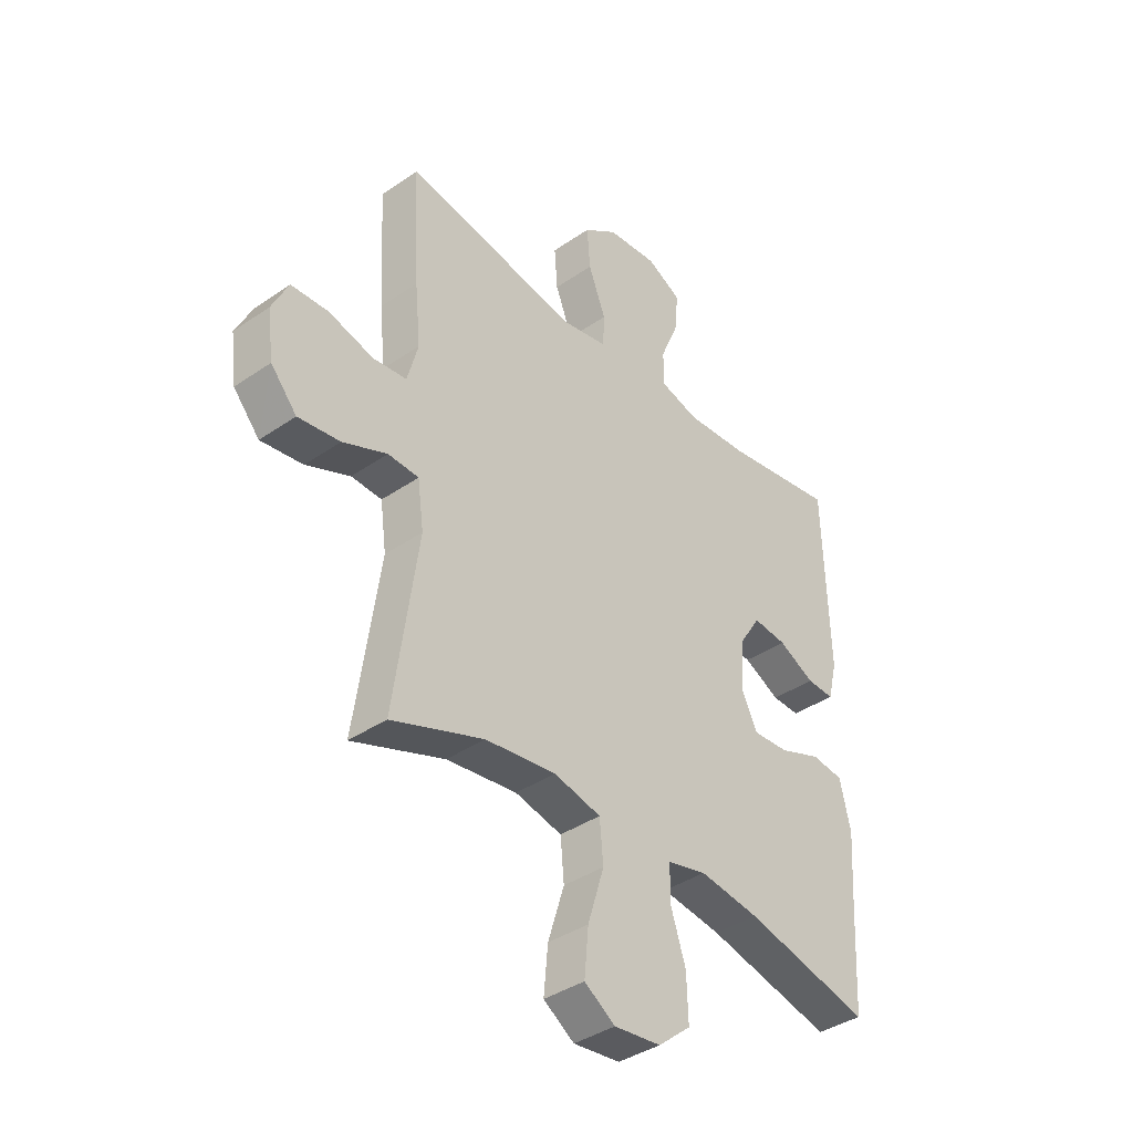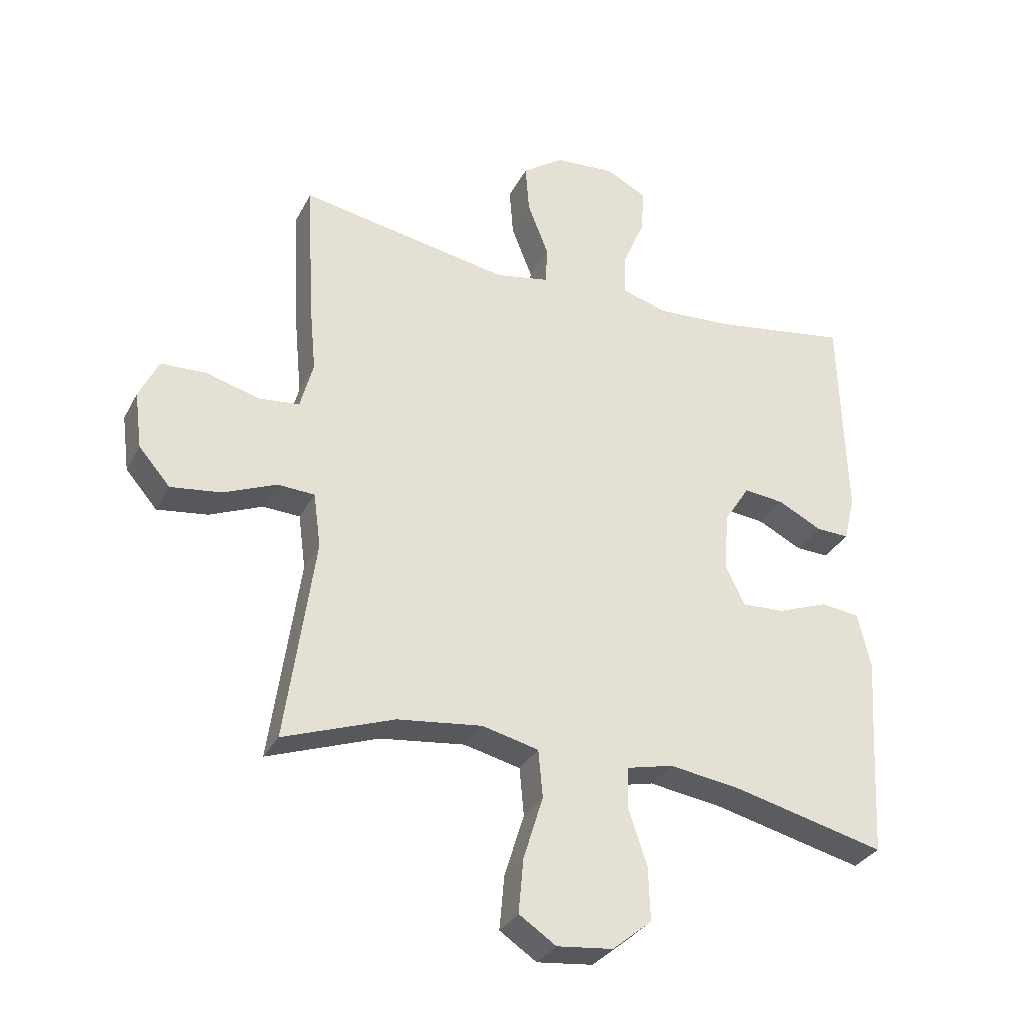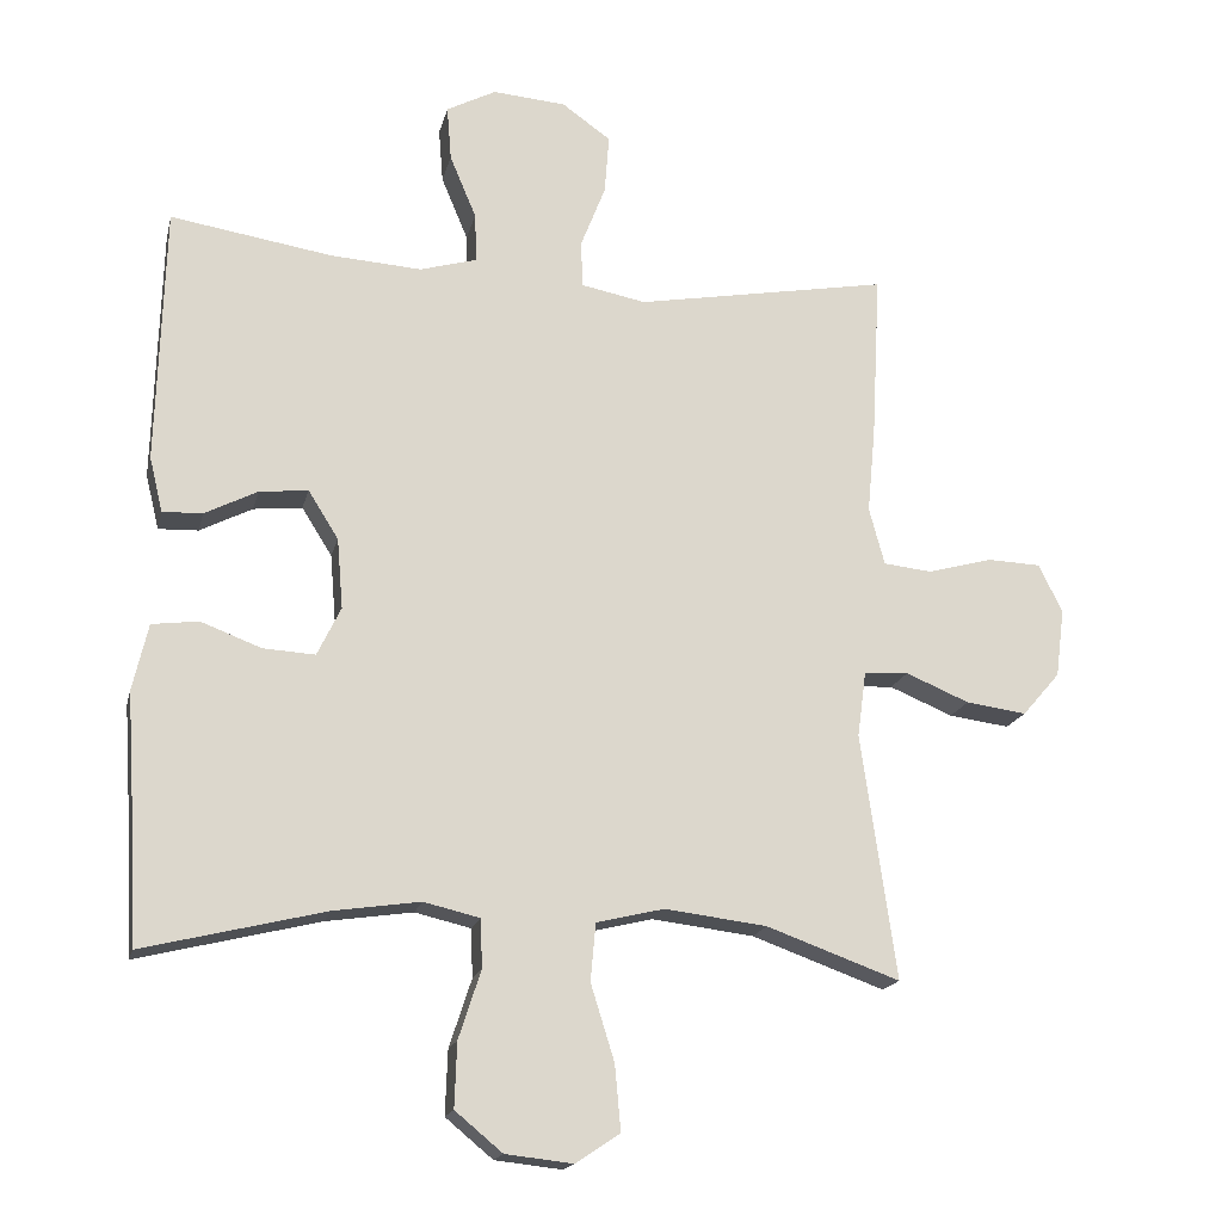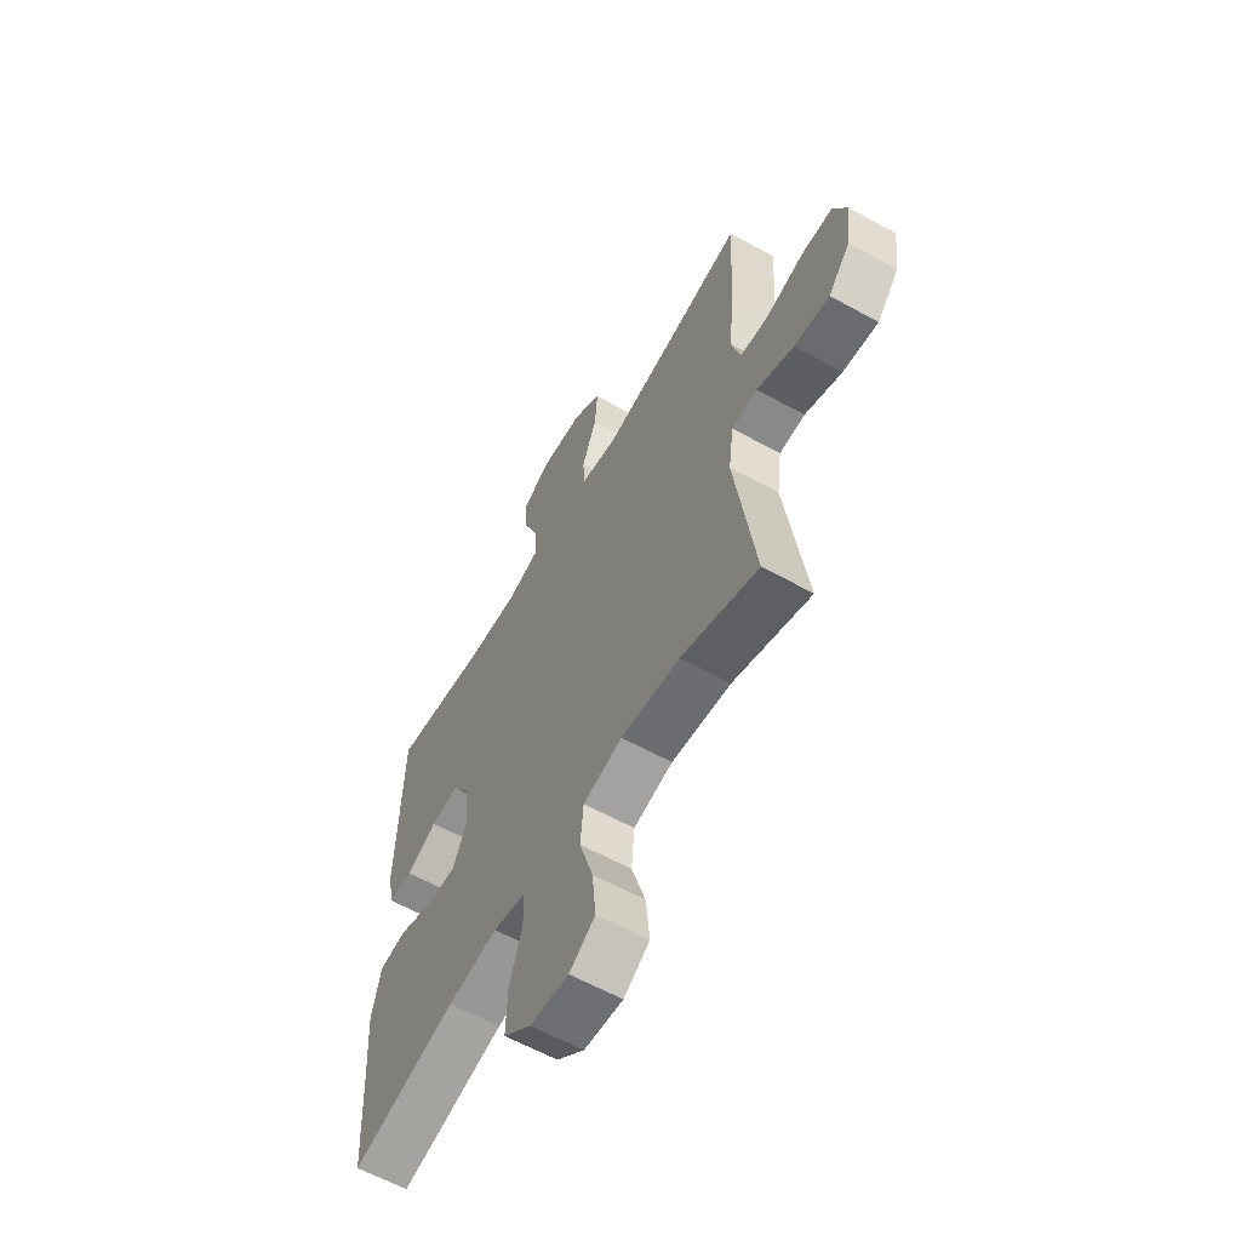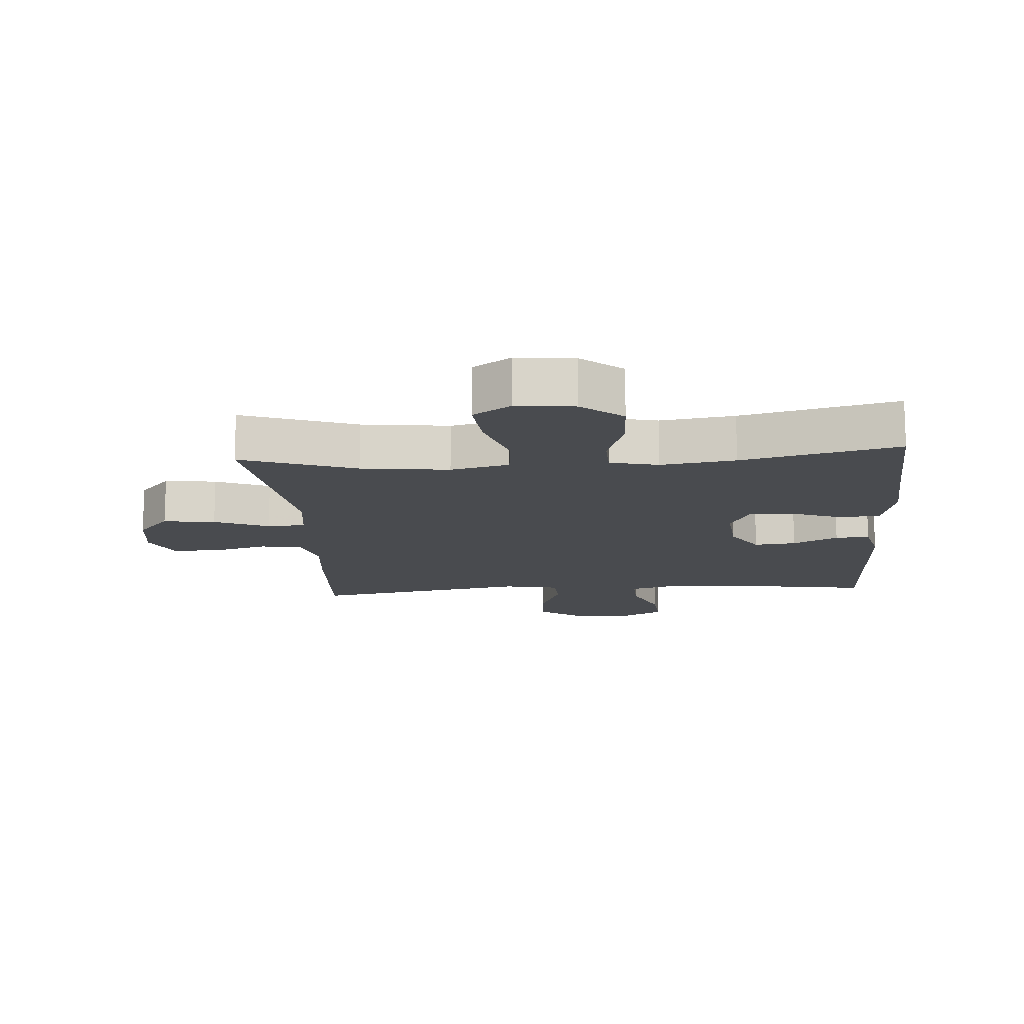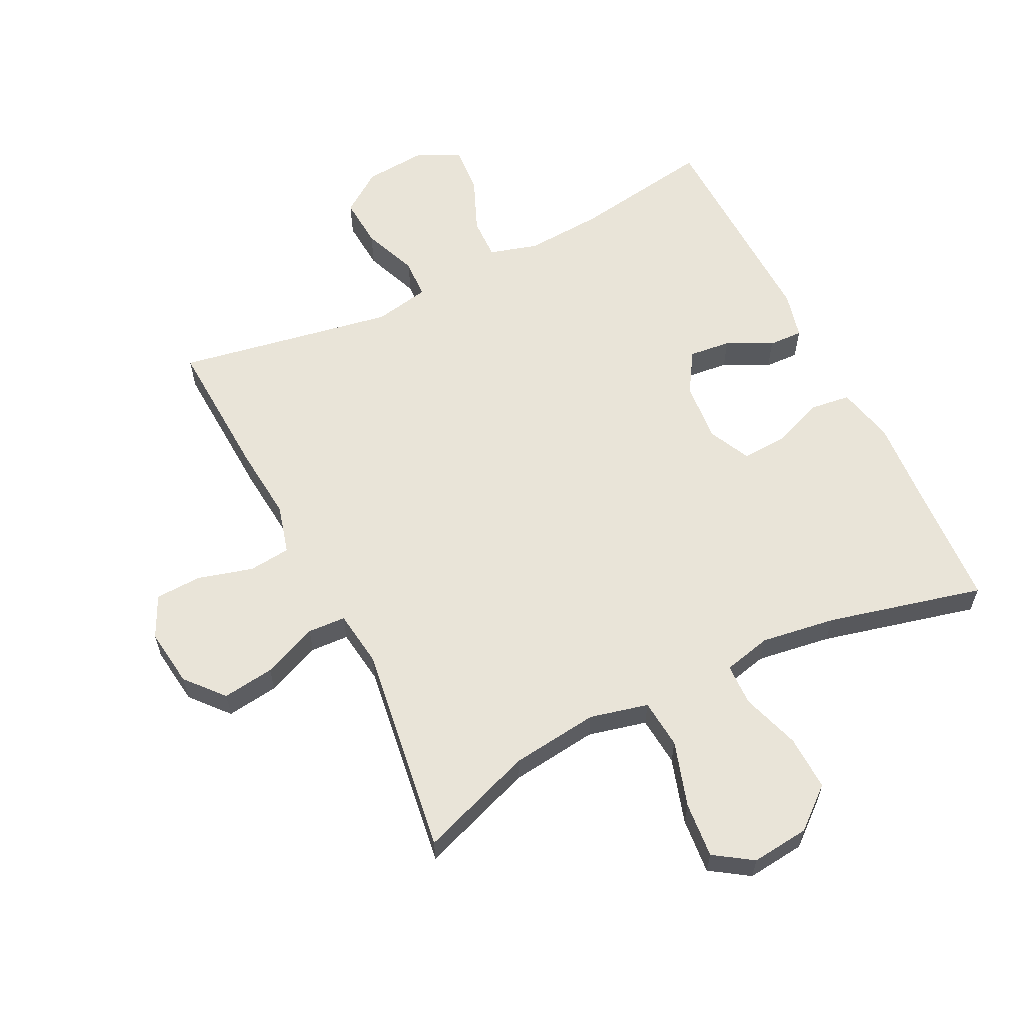
<metadata>
{"format":"obj","ext":"obj","renderer":"f3d","projection":"perspective","resolution":1024,"background":"white","views":[{"elev":-38.8,"azim":130.9,"up":"+Z"},{"elev":-31.7,"azim":156.3,"up":"+Z"},{"elev":-17.5,"azim":-12.8,"up":"+Z"},{"elev":-60.5,"azim":60.5,"up":"+Z"},{"elev":-14.0,"azim":-175.8,"up":"+Y"},{"elev":60.5,"azim":153.6,"up":"+Y"}]}
</metadata>
<code>
v -0.5 0.07 0.5
v -0.28 0.07 0.465
v -0.158 0.07 0.457
v -0.081 0.07 0.479
v -0.083 0.07 0.545
v -0.119 0.07 0.631
v -0.125 0.07 0.705
v -0.058 0.07 0.74
v 0.041 0.07 0.732
v 0.107 0.07 0.685
v 0.101 0.07 0.605
v 0.067 0.07 0.518
v 0.07 0.07 0.456
v 0.157 0.07 0.439
v 0.5 0.07 0.5
v 0.488 0.07 0.274
v 0.477 0.07 0.158
v 0.498 0.07 0.08
v 0.564 0.07 0.073
v 0.651 0.07 0.097
v 0.724 0.07 0.094
v 0.756 0.07 0.028
v 0.744 0.07 -0.064
v 0.693 0.07 -0.123
v 0.611 0.07 -0.112
v 0.525 0.07 -0.076
v 0.465 0.07 -0.079
v 0.453 0.07 -0.168
v 0.5 0.07 -0.5
v 0.32 0.07 -0.435
v 0.182 0.07 -0.418
v 0.09 0.07 -0.44
v 0.083 0.07 -0.518
v 0.115 0.07 -0.621
v 0.123 0.07 -0.709
v 0.063 0.07 -0.749
v -0.028 0.07 -0.739
v -0.092 0.07 -0.686
v -0.089 0.07 -0.599
v -0.059 0.07 -0.507
v -0.061 0.07 -0.441
v -0.137 0.07 -0.423
v -0.254 0.07 -0.44
v -0.5 0.07 -0.5
v -0.511 0.07 -0.302
v -0.52 0.07 -0.166
v -0.499 0.07 -0.076
v -0.436 0.07 -0.068
v -0.354 0.07 -0.099
v -0.284 0.07 -0.103
v -0.252 0.07 -0.037
v -0.26 0.07 0.058
v -0.301 0.07 0.123
v -0.367 0.07 0.116
v -0.438 0.07 0.08
v -0.492 0.07 0.078
v -0.51 0.07 0.152
v -0.5 0 0.5
v -0.28 0 0.465
v -0.158 0 0.457
v -0.081 0 0.479
v -0.083 0 0.545
v -0.119 0 0.631
v -0.125 0 0.705
v -0.058 0 0.74
v 0.041 0 0.732
v 0.107 0 0.685
v 0.101 0 0.605
v 0.067 0 0.518
v 0.07 0 0.456
v 0.157 0 0.439
v 0.5 0 0.5
v 0.488 0 0.274
v 0.477 0 0.158
v 0.498 0 0.08
v 0.564 0 0.073
v 0.651 0 0.097
v 0.724 0 0.094
v 0.756 0 0.028
v 0.744 0 -0.064
v 0.693 0 -0.123
v 0.611 0 -0.112
v 0.525 0 -0.076
v 0.465 0 -0.079
v 0.453 0 -0.168
v 0.5 0 -0.5
v 0.32 0 -0.435
v 0.182 0 -0.418
v 0.09 0 -0.44
v 0.083 0 -0.518
v 0.115 0 -0.621
v 0.123 0 -0.709
v 0.063 0 -0.749
v -0.028 0 -0.739
v -0.092 0 -0.686
v -0.089 0 -0.599
v -0.059 0 -0.507
v -0.061 0 -0.441
v -0.137 0 -0.423
v -0.254 0 -0.44
v -0.5 0 -0.5
v -0.511 0 -0.302
v -0.52 0 -0.166
v -0.499 0 -0.076
v -0.436 0 -0.068
v -0.354 0 -0.099
v -0.284 0 -0.103
v -0.252 0 -0.037
v -0.26 0 0.058
v -0.301 0 0.123
v -0.367 0 0.116
v -0.438 0 0.08
v -0.492 0 0.078
v -0.51 0 0.152
f 57 1 2
f 56 57 2
f 55 56 2
f 54 55 2
f 53 54 2 3
f 52 53 3 4
f 51 52 4
f 47 48 49
f 46 47 49
f 45 46 49
f 45 49 50
f 44 45 50
f 43 44 50
f 42 43 50 51
f 38 39 40
f 37 38 40
f 36 37 40
f 35 36 40
f 34 35 40
f 33 34 40
f 32 33 40 41
f 42 51 4
f 41 42 4
f 32 41 4
f 31 32 4
f 24 25 26
f 23 24 26
f 22 23 26
f 21 22 26
f 20 21 26
f 19 20 26
f 18 19 26 27
f 17 18 27
f 14 15 16 17
f 17 27 28
f 14 17 28
f 13 14 28
f 10 11 12
f 9 10 12
f 8 9 12
f 7 8 12
f 6 7 12
f 5 6 12
f 5 12 13
f 5 13 28
f 4 5 28
f 31 4 28
f 30 31 28
f 28 29 30
f 59 58 114
f 59 114 113
f 59 113 112
f 59 112 111
f 60 59 111 110
f 61 60 110 109
f 61 109 108
f 106 105 104
f 106 104 103
f 106 103 102
f 107 106 102
f 107 102 101
f 107 101 100
f 108 107 100 99
f 97 96 95
f 97 95 94
f 97 94 93
f 97 93 92
f 97 92 91
f 97 91 90
f 98 97 90 89
f 61 108 99
f 61 99 98
f 61 98 89
f 61 89 88
f 83 82 81
f 83 81 80
f 83 80 79
f 83 79 78
f 83 78 77
f 83 77 76
f 84 83 76 75
f 84 75 74
f 74 73 72 71
f 85 84 74
f 85 74 71
f 85 71 70
f 69 68 67
f 69 67 66
f 69 66 65
f 69 65 64
f 69 64 63
f 69 63 62
f 70 69 62
f 85 70 62
f 85 62 61
f 85 61 88
f 85 88 87
f 87 86 85
f 1 58 59 2
f 2 59 60 3
f 3 60 61 4
f 4 61 62 5
f 5 62 63 6
f 6 63 64 7
f 7 64 65 8
f 8 65 66 9
f 9 66 67 10
f 10 67 68 11
f 11 68 69 12
f 12 69 70 13
f 13 70 71 14
f 14 71 72 15
f 15 72 73 16
f 16 73 74 17
f 17 74 75 18
f 18 75 76 19
f 19 76 77 20
f 20 77 78 21
f 21 78 79 22
f 22 79 80 23
f 23 80 81 24
f 24 81 82 25
f 25 82 83 26
f 26 83 84 27
f 27 84 85 28
f 28 85 86 29
f 29 86 87 30
f 30 87 88 31
f 31 88 89 32
f 32 89 90 33
f 33 90 91 34
f 34 91 92 35
f 35 92 93 36
f 36 93 94 37
f 37 94 95 38
f 38 95 96 39
f 39 96 97 40
f 40 97 98 41
f 41 98 99 42
f 42 99 100 43
f 43 100 101 44
f 44 101 102 45
f 45 102 103 46
f 46 103 104 47
f 47 104 105 48
f 48 105 106 49
f 49 106 107 50
f 50 107 108 51
f 51 108 109 52
f 52 109 110 53
f 53 110 111 54
f 54 111 112 55
f 55 112 113 56
f 56 113 114 57
f 57 114 58 1

</code>
